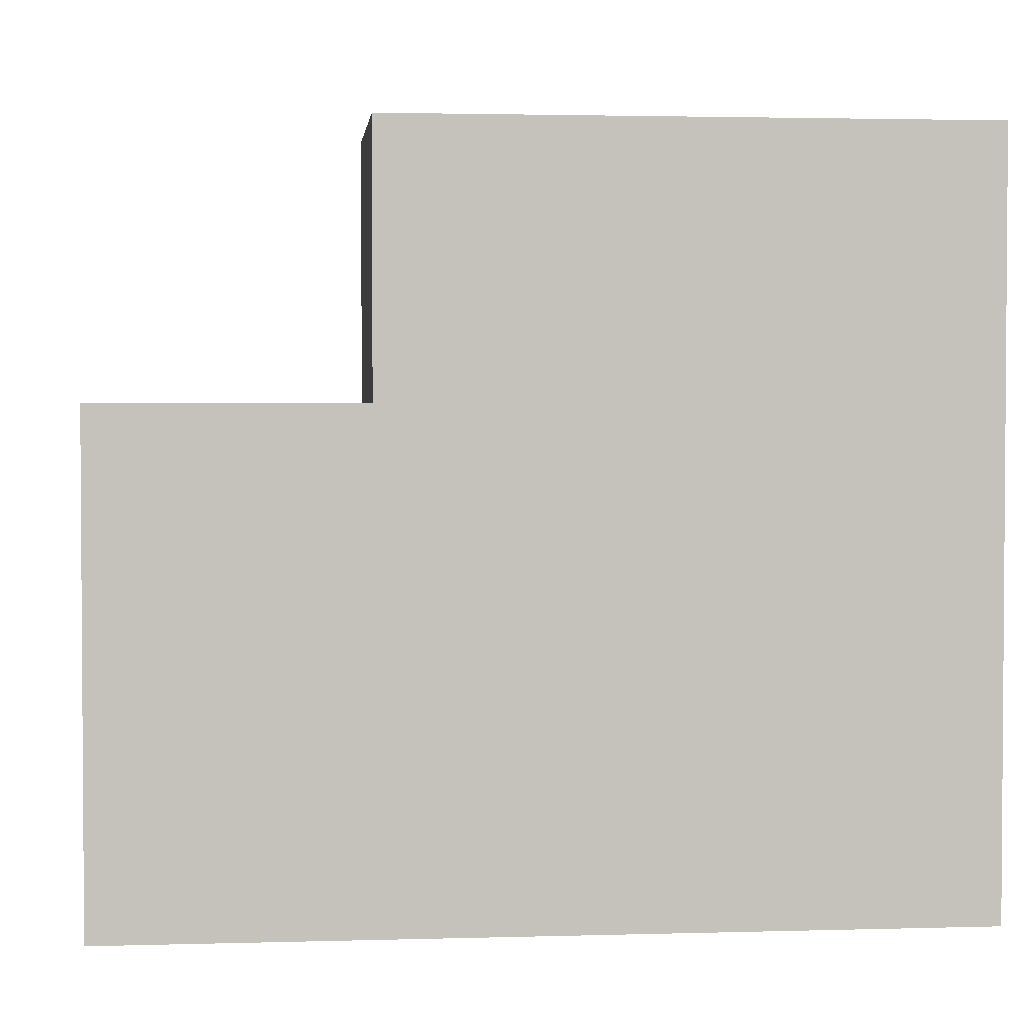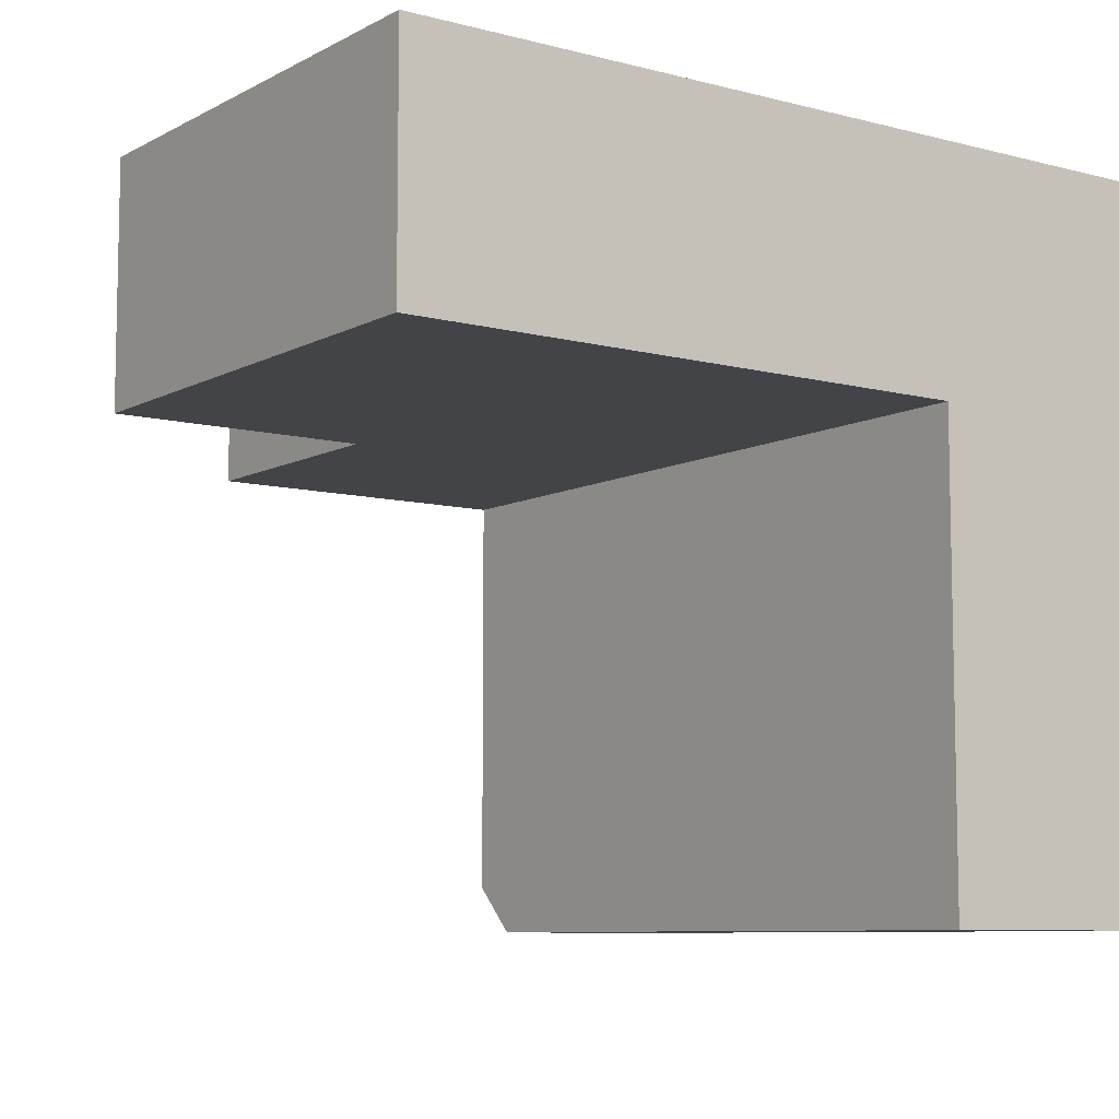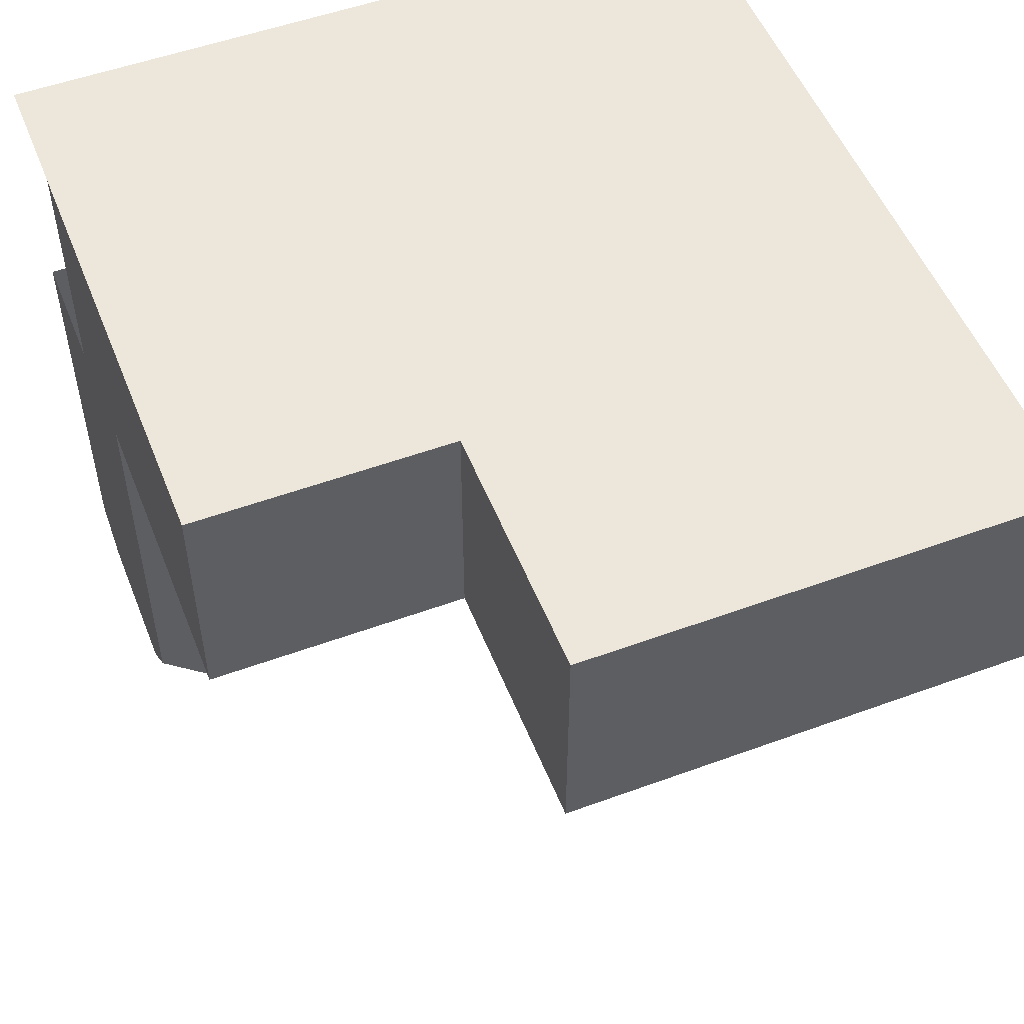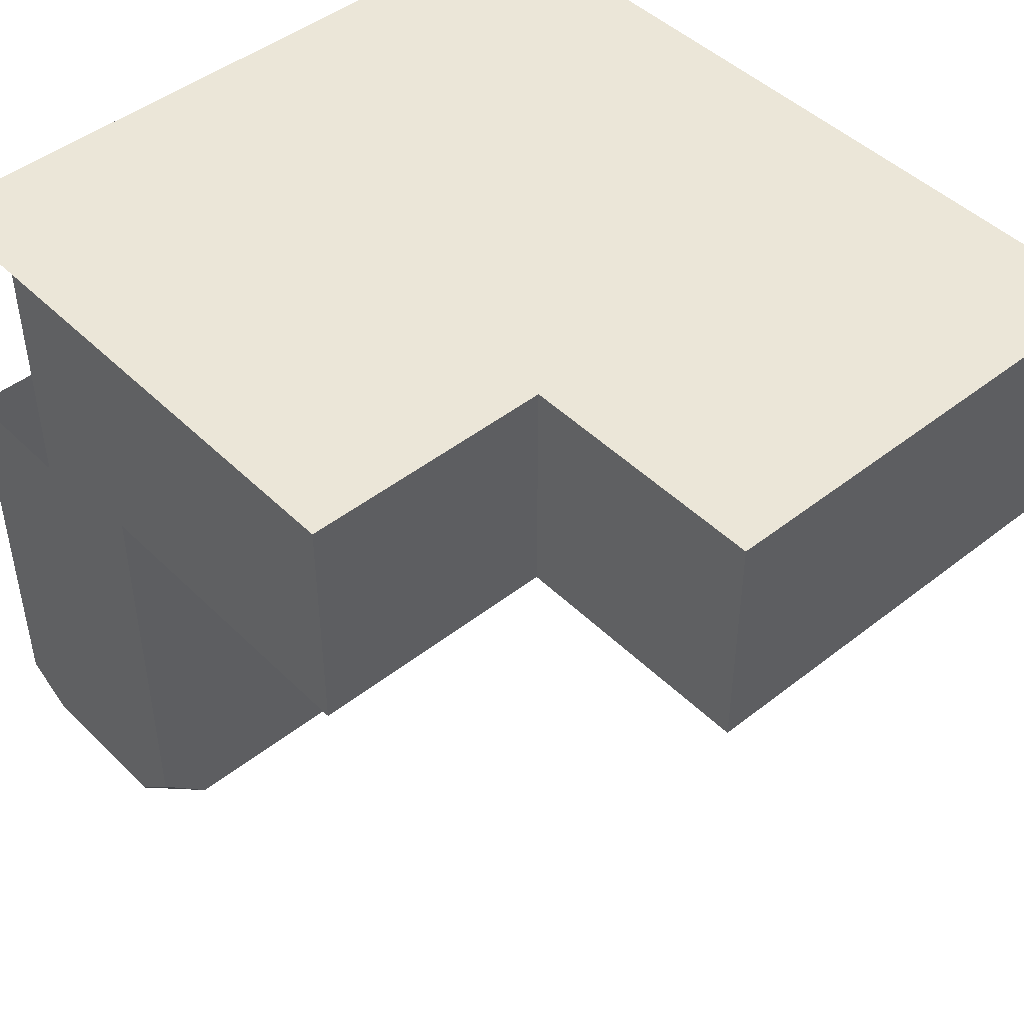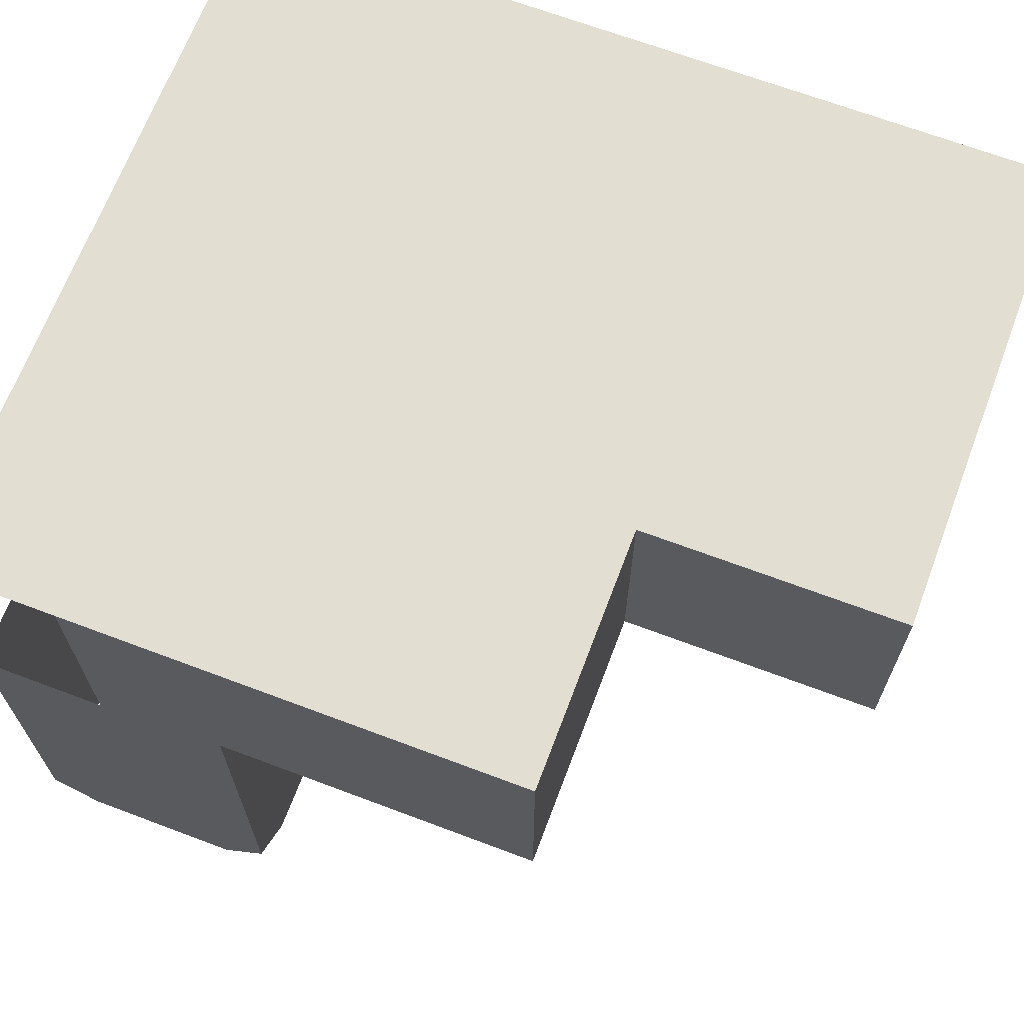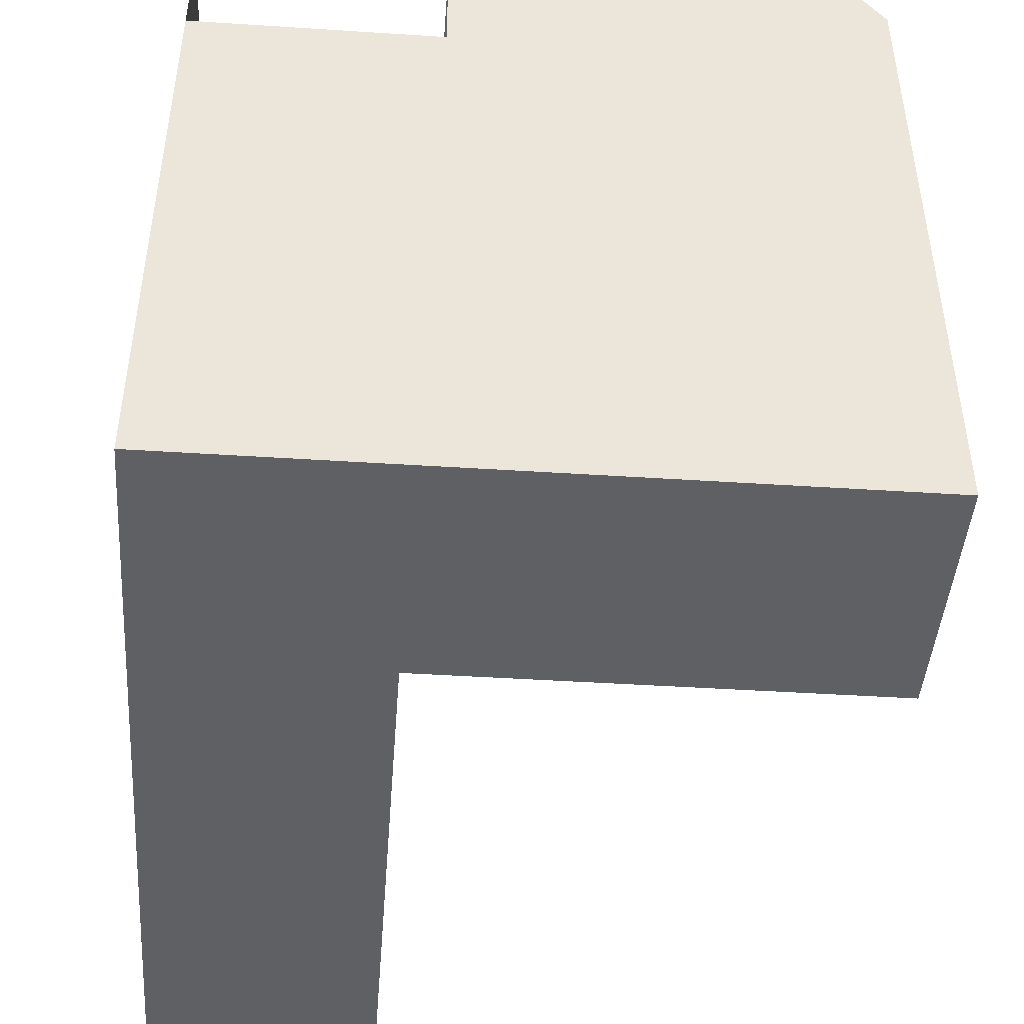
<metadata>
{"format":"obj","ext":"obj","renderer":"f3d","projection":"perspective","resolution":1024,"background":"white","views":[{"elev":2.4,"azim":-5.8,"up":"+Y"},{"elev":-8.2,"azim":-35.6,"up":"+Z"},{"elev":52.6,"azim":-111.5,"up":"+Z"},{"elev":46.1,"azim":-131.9,"up":"+Z"},{"elev":67.7,"azim":-159.3,"up":"+Z"},{"elev":-44.9,"azim":85.7,"up":"+Y"}]}
</metadata>
<code>
g pb_Mesh332534
v -4 -11.5 4
v -4 -11.5 0.25
v -9 -11.5 4
v -9 -11.5 0.25
v -13 -11.5 4
v -13 -11.5 0.25
v -13 -4 0.25
v -13 -4 4
v -9 -4 4
v -9 -4 0.25
v -9 0 0.25
v -9 0 4
v -4 0 0.25
v -9 0 0.25
v -9 -4 0.25
v -4 -11.5 0.25
v -9 -11.5 0.25
v -4 -11.5 4
v -9 -11.5 4
v -9 -4 4
v -4 0 4
v -9 0 4
v -13 -11.5 4
v -13 -11.5 0.25
v -13 -11.5 0.25
v -13 -4 0.25
v -13 -4 4
v -13 -11.5 4
v -9 -4 0.25
v -9 -4 4
v -13 -4 0.25
v -13 -4 4
v 0 0 4
v 0 -2 4
v -2 0 4
v 0 -11.5 4
v 0 -5.75 -7
v 0 -11.5 -1.5
v 0 -2 0
v 0 -11.5 -7
v 0 -11.5 4
v 0 -2 4
v -4 0 0.25
v -4 0 -3.25
v -2 0 0
v -4 0 2.25
v -2 0 4
v -4 0 4
v 0 -11.5 4
v 0 -11.5 -1.5
v -4 -11.5 -7
v 0 -11.5 -7
v -9 0 0.25
v -9 0 4
v 0 0 -6.5
v 0 -0.75 -7
v 0 0 0
v -2 0 -7
v -0.75 0 -7
v 0 0 -6.5
v 0 0 0
v -0.75 0 -7
v 0 -0.75 -7
v 0 0 -6.5
v -4 0 0.25
v -4 -11.5 0.25
v -4 0 -3.25
v -4 -11.5 -7
v -4 0 -6.25
v -4 -0.75 -7
v -4 0 -6.25
v -3.25 0 -7
v -4 0 -6.25
v -4 -0.75 -7
v -3.25 0 -7
v 0 -5.75 -7
v -3.25 0 -7
v -4 -0.75 -7
v -4 -11.5 -7
v 0 -11.5 -7
v -2 0 -7
v 0 -0.75 -7
v -0.75 0 -7
g pb_Mesh332534_0
f 3 2 1
f 3 4 2
f 7 6 5
f 7 5 8
f 11 10 9
f 11 9 12
f 15 14 13
f 16 15 13
f 16 17 15
f 20 19 18
f 21 20 18
f 21 22 20
f 23 4 3
f 23 24 4
f 25 15 17
f 25 26 15
f 27 19 20
f 27 28 19
f 31 30 29
f 31 32 30
f 35 34 33
f 18 36 34
f 21 18 34
f 35 21 34
f 39 38 37
f 38 40 37
f 42 41 39
f 41 38 39
f 45 44 43
f 45 43 46
f 47 45 46
f 47 46 48
f 1 2 49
f 2 50 49
f 2 51 50
f 51 52 50
f 46 43 53
f 54 46 53
f 54 48 46
f 37 56 55
f 37 55 39
f 57 39 55
f 60 59 58
f 58 45 60
f 45 61 60
f 64 63 62
f 67 66 65
f 66 67 68
f 68 67 69
f 69 70 68
f 58 72 71
f 71 44 58
f 44 45 58
f 75 74 73
f 78 77 76
f 76 79 78
f 76 80 79
f 77 81 76
f 76 81 82
f 82 81 83

</code>
